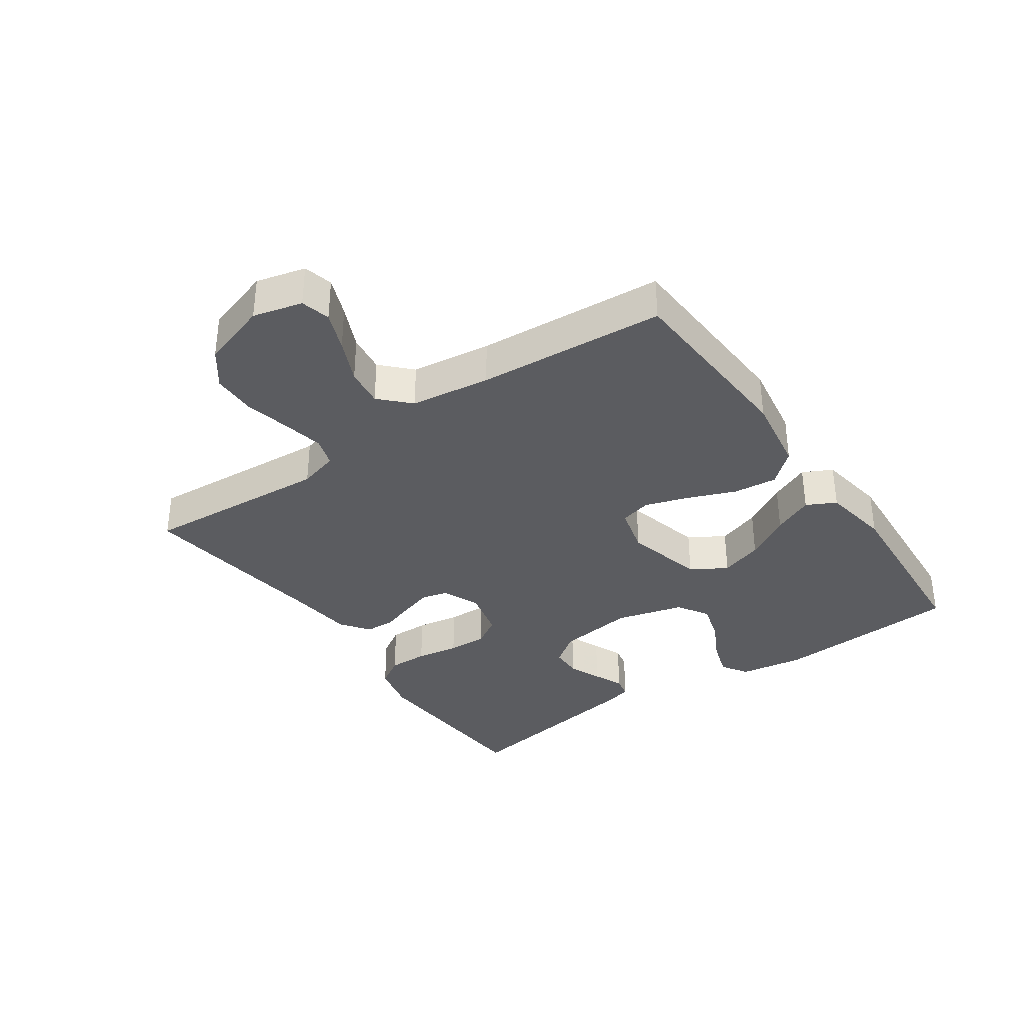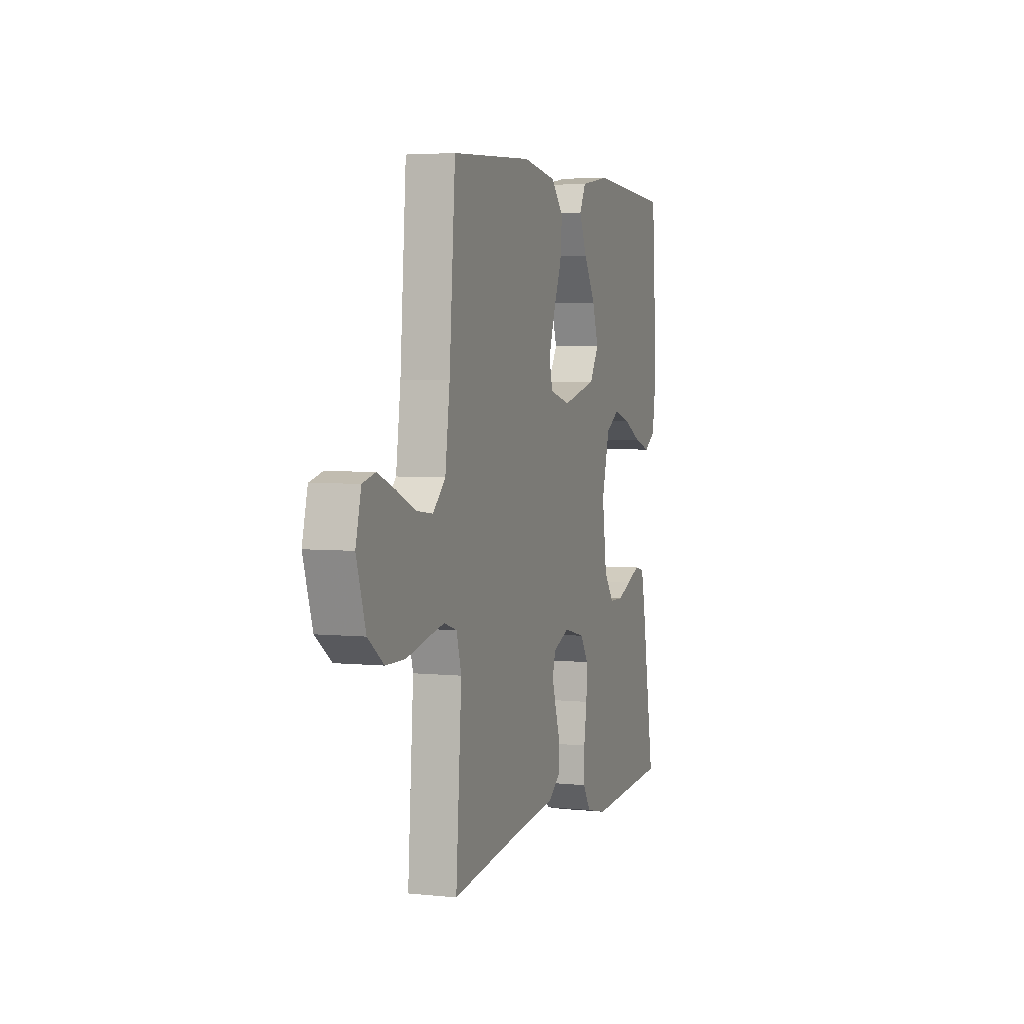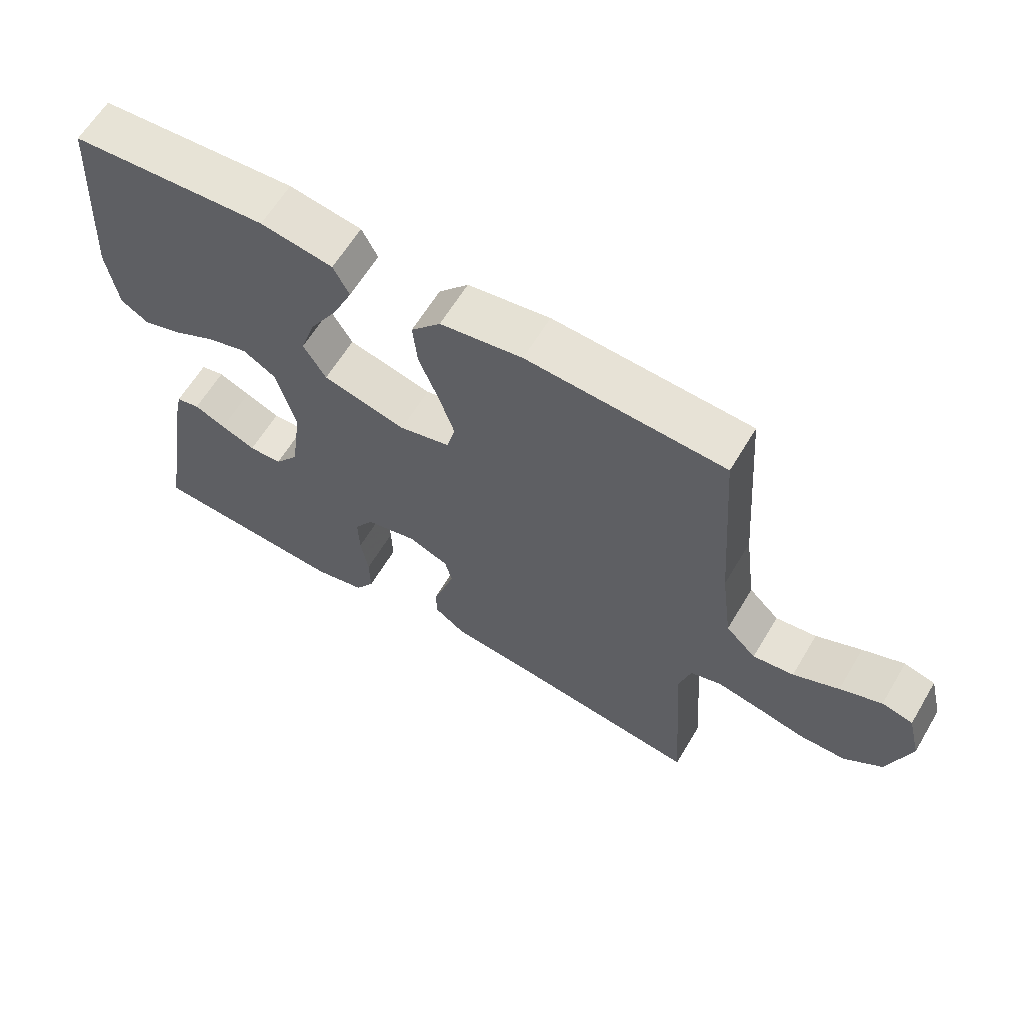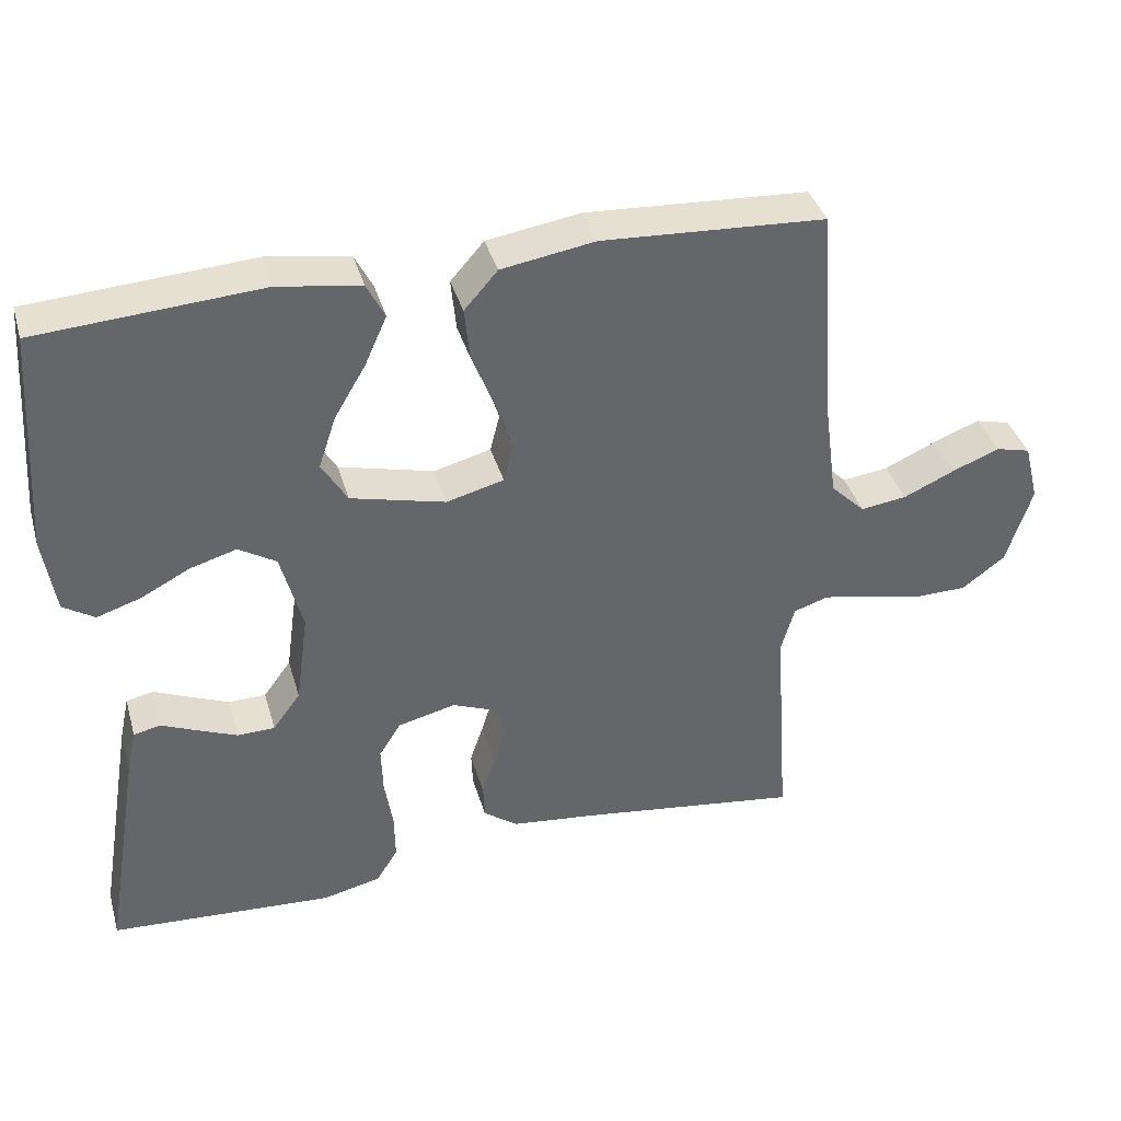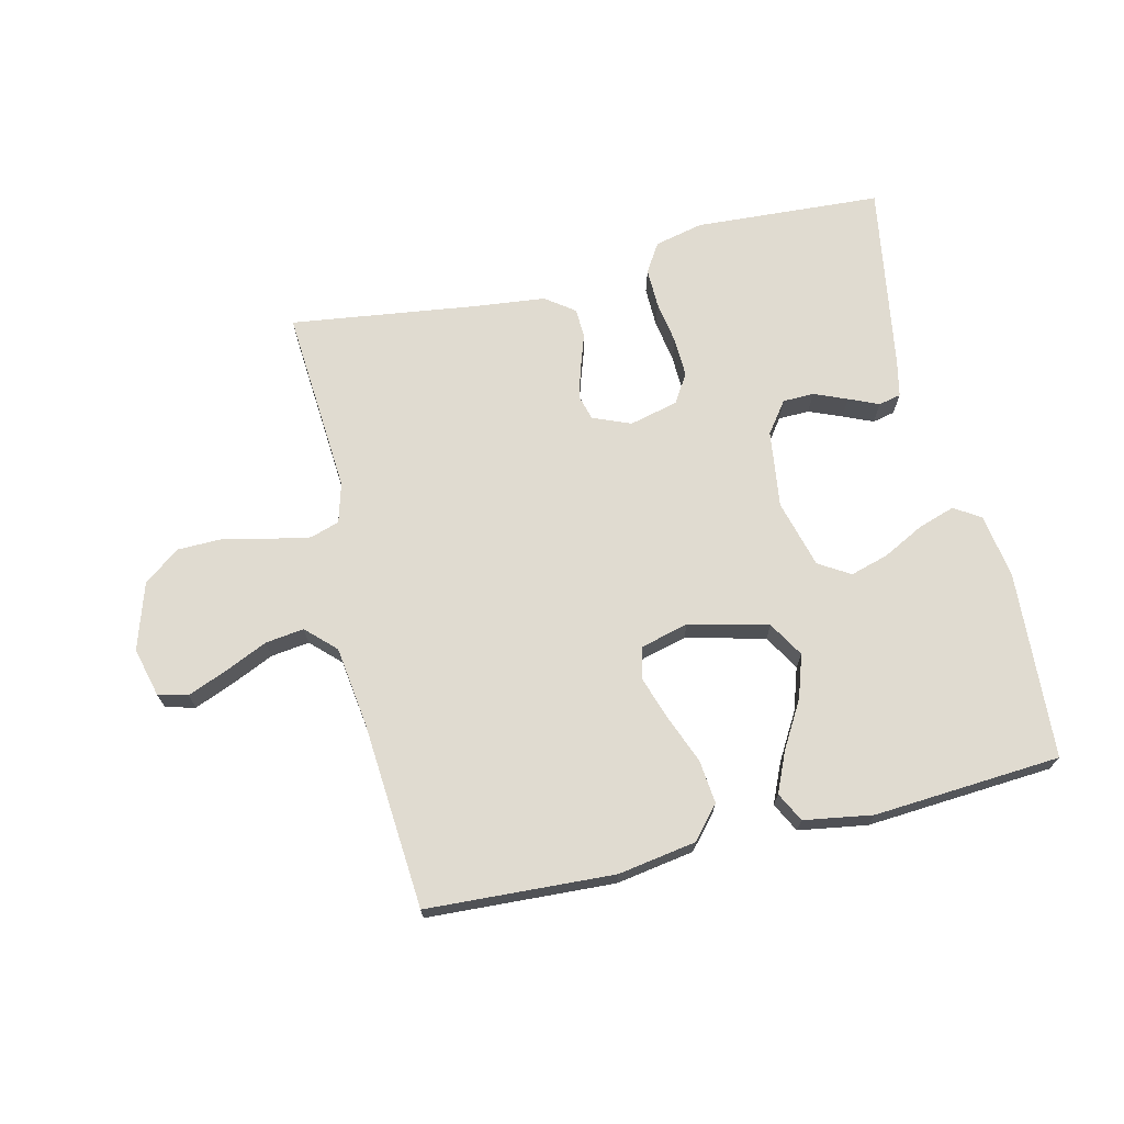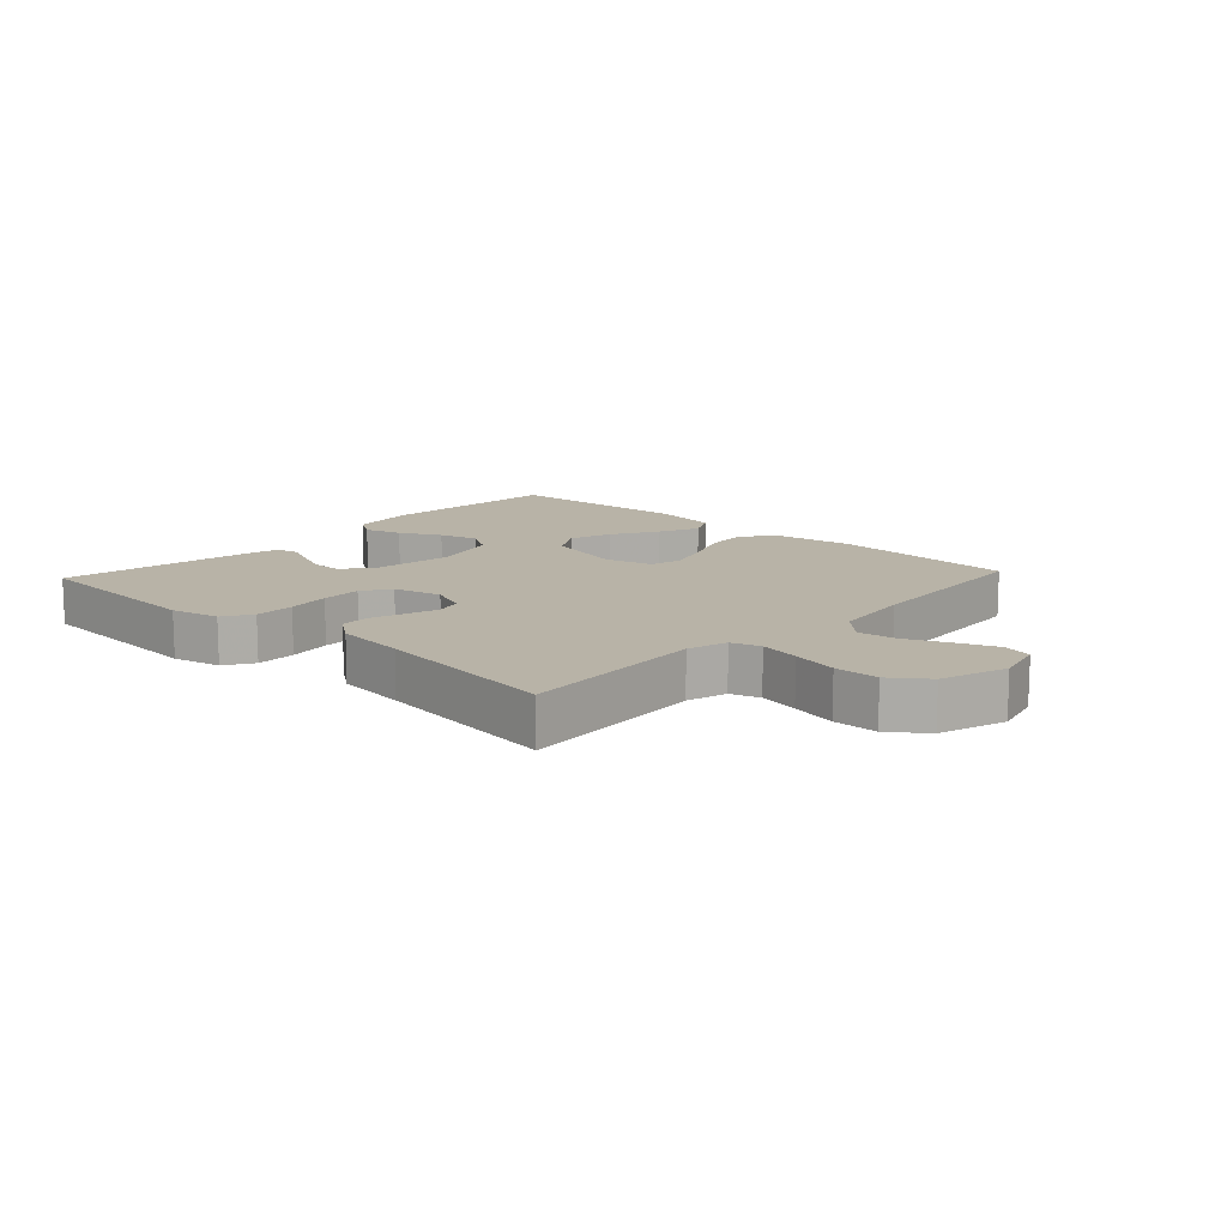
<metadata>
{"format":"obj","ext":"obj","renderer":"f3d","projection":"perspective","resolution":1024,"background":"white","views":[{"elev":-35.2,"azim":-55.3,"up":"+Y"},{"elev":4.0,"azim":-71.2,"up":"+Z"},{"elev":62.4,"azim":-149.2,"up":"+Z"},{"elev":38.5,"azim":164.3,"up":"+Z"},{"elev":70.1,"azim":-13.5,"up":"+Y"},{"elev":12.8,"azim":-137.1,"up":"+Y"}]}
</metadata>
<code>
v 0.5 0.07 0.5
v 0.52 0.07 0.2
v 0.504 0.07 0.096
v 0.462 0.07 0.069
v 0.403 0.07 0.088
v 0.337 0.07 0.122
v 0.275 0.07 0.14
v 0.225 0.07 0.109
v 0.196 0.07 0
v 0.213 0.07 -0.124
v 0.25 0.07 -0.174
v 0.3 0.07 -0.175
v 0.353 0.07 -0.153
v 0.401 0.07 -0.132
v 0.437 0.07 -0.14
v 0.45 0.07 -0.2
v 0.5 0.07 -0.5
v 0.2 0.07 -0.519
v 0.122 0.07 -0.501
v 0.093 0.07 -0.455
v 0.094 0.07 -0.391
v 0.105 0.07 -0.322
v 0.107 0.07 -0.258
v 0.078 0.07 -0.212
v 0 0.07 -0.193
v -0.061 0.07 -0.218
v -0.072 0.07 -0.26
v -0.056 0.07 -0.312
v -0.038 0.07 -0.365
v -0.04 0.07 -0.412
v -0.086 0.07 -0.446
v -0.2 0.07 -0.459
v -0.5 0.07 -0.5
v -0.479 0.07 -0.2
v -0.497 0.07 -0.136
v -0.544 0.07 -0.121
v -0.609 0.07 -0.134
v -0.683 0.07 -0.151
v -0.754 0.07 -0.15
v -0.812 0.07 -0.107
v -0.846 0.07 0
v -0.826 0.07 0.079
v -0.779 0.07 0.091
v -0.716 0.07 0.066
v -0.647 0.07 0.035
v -0.585 0.07 0.027
v -0.539 0.07 0.072
v -0.522 0.07 0.2
v -0.5 0.07 0.5
v -0.2 0.07 0.517
v -0.075 0.07 0.497
v -0.03 0.07 0.446
v -0.037 0.07 0.376
v -0.067 0.07 0.3
v -0.09 0.07 0.23
v -0.077 0.07 0.179
v 0 0.07 0.159
v 0.127 0.07 0.191
v 0.161 0.07 0.248
v 0.138 0.07 0.317
v 0.095 0.07 0.39
v 0.066 0.07 0.455
v 0.09 0.07 0.502
v 0.2 0.07 0.52
v 0.5 0 0.5
v 0.52 0 0.2
v 0.504 0 0.096
v 0.462 0 0.069
v 0.403 0 0.088
v 0.337 0 0.122
v 0.275 0 0.14
v 0.225 0 0.109
v 0.196 0 0
v 0.213 0 -0.124
v 0.25 0 -0.174
v 0.3 0 -0.175
v 0.353 0 -0.153
v 0.401 0 -0.132
v 0.437 0 -0.14
v 0.45 0 -0.2
v 0.5 0 -0.5
v 0.2 0 -0.519
v 0.122 0 -0.501
v 0.093 0 -0.455
v 0.094 0 -0.391
v 0.105 0 -0.322
v 0.107 0 -0.258
v 0.078 0 -0.212
v 0 0 -0.193
v -0.061 0 -0.218
v -0.072 0 -0.26
v -0.056 0 -0.312
v -0.038 0 -0.365
v -0.04 0 -0.412
v -0.086 0 -0.446
v -0.2 0 -0.459
v -0.5 0 -0.5
v -0.479 0 -0.2
v -0.497 0 -0.136
v -0.544 0 -0.121
v -0.609 0 -0.134
v -0.683 0 -0.151
v -0.754 0 -0.15
v -0.812 0 -0.107
v -0.846 0 0
v -0.826 0 0.079
v -0.779 0 0.091
v -0.716 0 0.066
v -0.647 0 0.035
v -0.585 0 0.027
v -0.539 0 0.072
v -0.522 0 0.2
v -0.5 0 0.5
v -0.2 0 0.517
v -0.075 0 0.497
v -0.03 0 0.446
v -0.037 0 0.376
v -0.067 0 0.3
v -0.09 0 0.23
v -0.077 0 0.179
v 0 0 0.159
v 0.127 0 0.191
v 0.161 0 0.248
v 0.138 0 0.317
v 0.095 0 0.39
v 0.066 0 0.455
v 0.09 0 0.502
v 0.2 0 0.52
f 60 61 62 63
f 59 60 63 64
f 51 52 53 54
f 51 54 55
f 48 49 50 51
f 47 48 51 55
f 46 47 55 56
f 42 43 44 45
f 40 41 42 45
f 40 45 46
f 37 38 39 40
f 36 37 40 46
f 35 36 46 56
f 32 33 34
f 28 29 30 31
f 27 28 31 32
f 26 27 32 34
f 19 20 21 22
f 19 22 23
f 18 19 23
f 17 18 23
f 16 17 23 24
f 13 14 15 16
f 12 13 16
f 11 12 16 24
f 3 4 5 6
f 3 6 7
f 2 3 7
f 59 64 1 2
f 58 59 2 7
f 57 58 7 8
f 34 35 56 57
f 25 26 34 57
f 25 57 8 9
f 10 11 24 25
f 9 10 25
f 127 126 125 124
f 128 127 124 123
f 118 117 116 115
f 119 118 115
f 115 114 113 112
f 119 115 112 111
f 120 119 111 110
f 109 108 107 106
f 109 106 105 104
f 110 109 104
f 104 103 102 101
f 110 104 101 100
f 120 110 100 99
f 98 97 96
f 95 94 93 92
f 96 95 92 91
f 98 96 91 90
f 86 85 84 83
f 87 86 83
f 87 83 82
f 87 82 81
f 88 87 81 80
f 80 79 78 77
f 80 77 76
f 88 80 76 75
f 70 69 68 67
f 71 70 67
f 71 67 66
f 66 65 128 123
f 71 66 123 122
f 72 71 122 121
f 121 120 99 98
f 121 98 90 89
f 73 72 121 89
f 89 88 75 74
f 89 74 73
f 1 65 66 2
f 2 66 67 3
f 3 67 68 4
f 4 68 69 5
f 5 69 70 6
f 6 70 71 7
f 7 71 72 8
f 8 72 73 9
f 9 73 74 10
f 10 74 75 11
f 11 75 76 12
f 12 76 77 13
f 13 77 78 14
f 14 78 79 15
f 15 79 80 16
f 16 80 81 17
f 17 81 82 18
f 18 82 83 19
f 19 83 84 20
f 20 84 85 21
f 21 85 86 22
f 22 86 87 23
f 23 87 88 24
f 24 88 89 25
f 25 89 90 26
f 26 90 91 27
f 27 91 92 28
f 28 92 93 29
f 29 93 94 30
f 30 94 95 31
f 31 95 96 32
f 32 96 97 33
f 33 97 98 34
f 34 98 99 35
f 35 99 100 36
f 36 100 101 37
f 37 101 102 38
f 38 102 103 39
f 39 103 104 40
f 40 104 105 41
f 41 105 106 42
f 42 106 107 43
f 43 107 108 44
f 44 108 109 45
f 45 109 110 46
f 46 110 111 47
f 47 111 112 48
f 48 112 113 49
f 49 113 114 50
f 50 114 115 51
f 51 115 116 52
f 52 116 117 53
f 53 117 118 54
f 54 118 119 55
f 55 119 120 56
f 56 120 121 57
f 57 121 122 58
f 58 122 123 59
f 59 123 124 60
f 60 124 125 61
f 61 125 126 62
f 62 126 127 63
f 63 127 128 64
f 64 128 65 1

</code>
